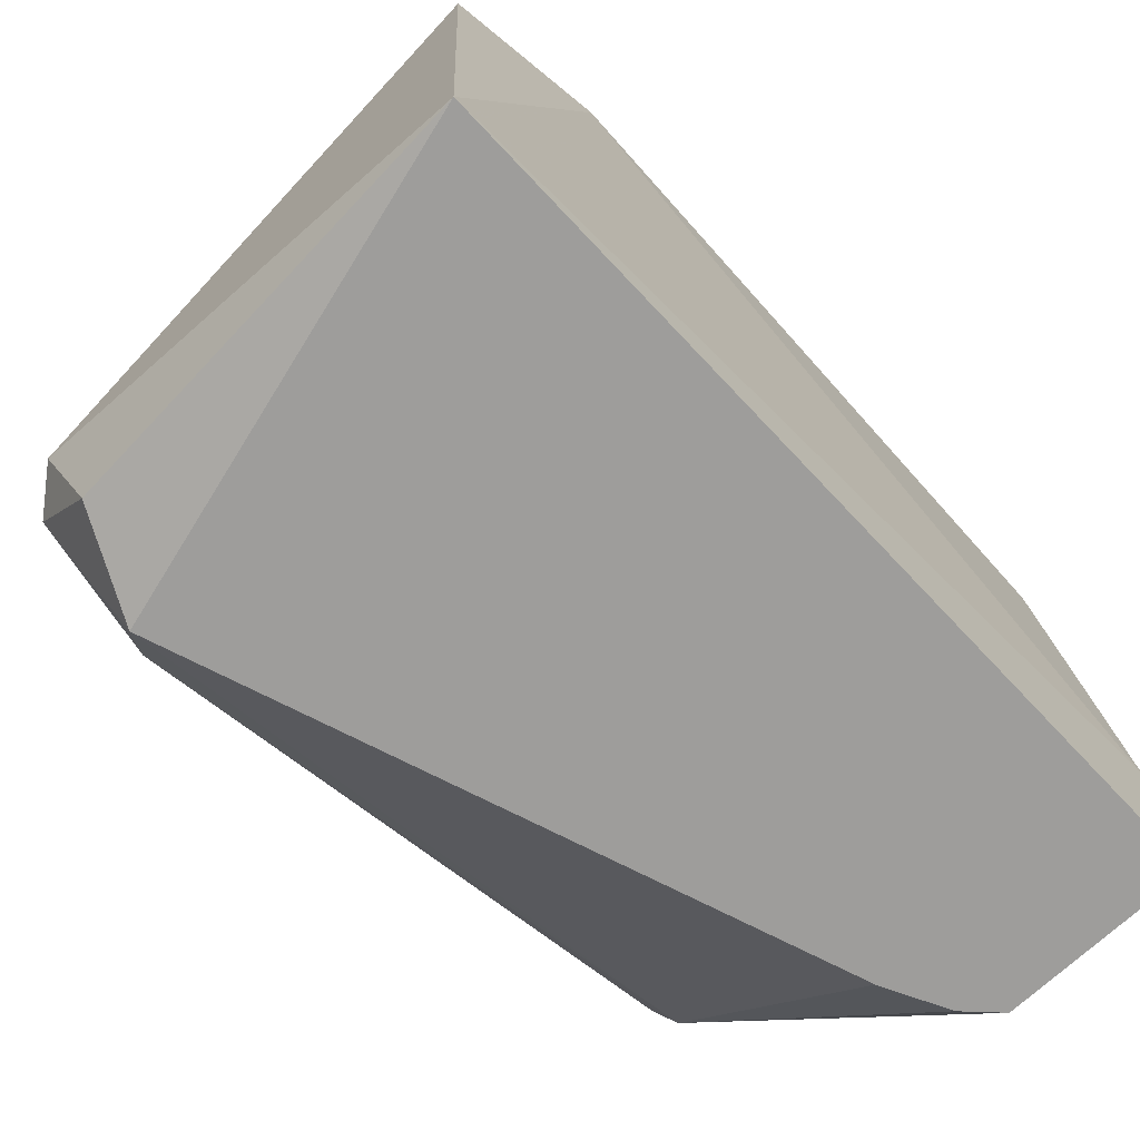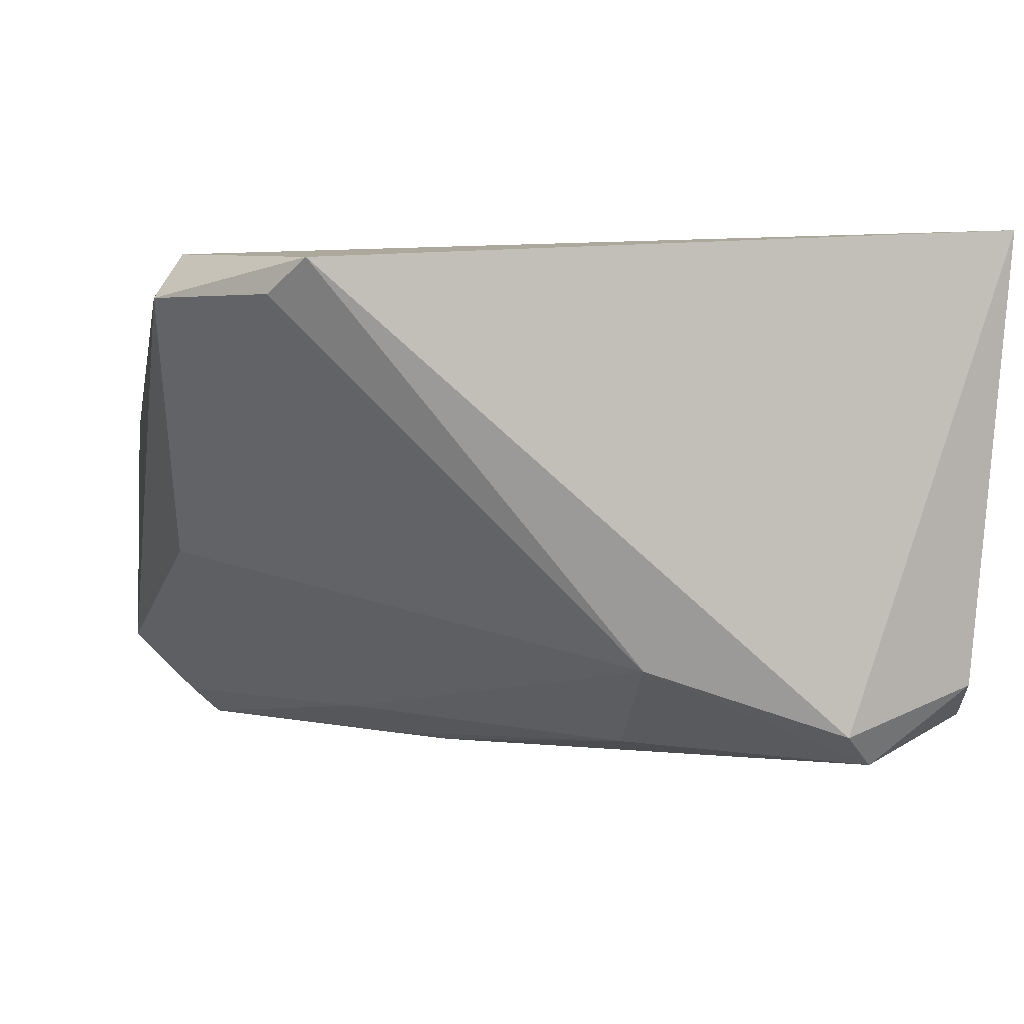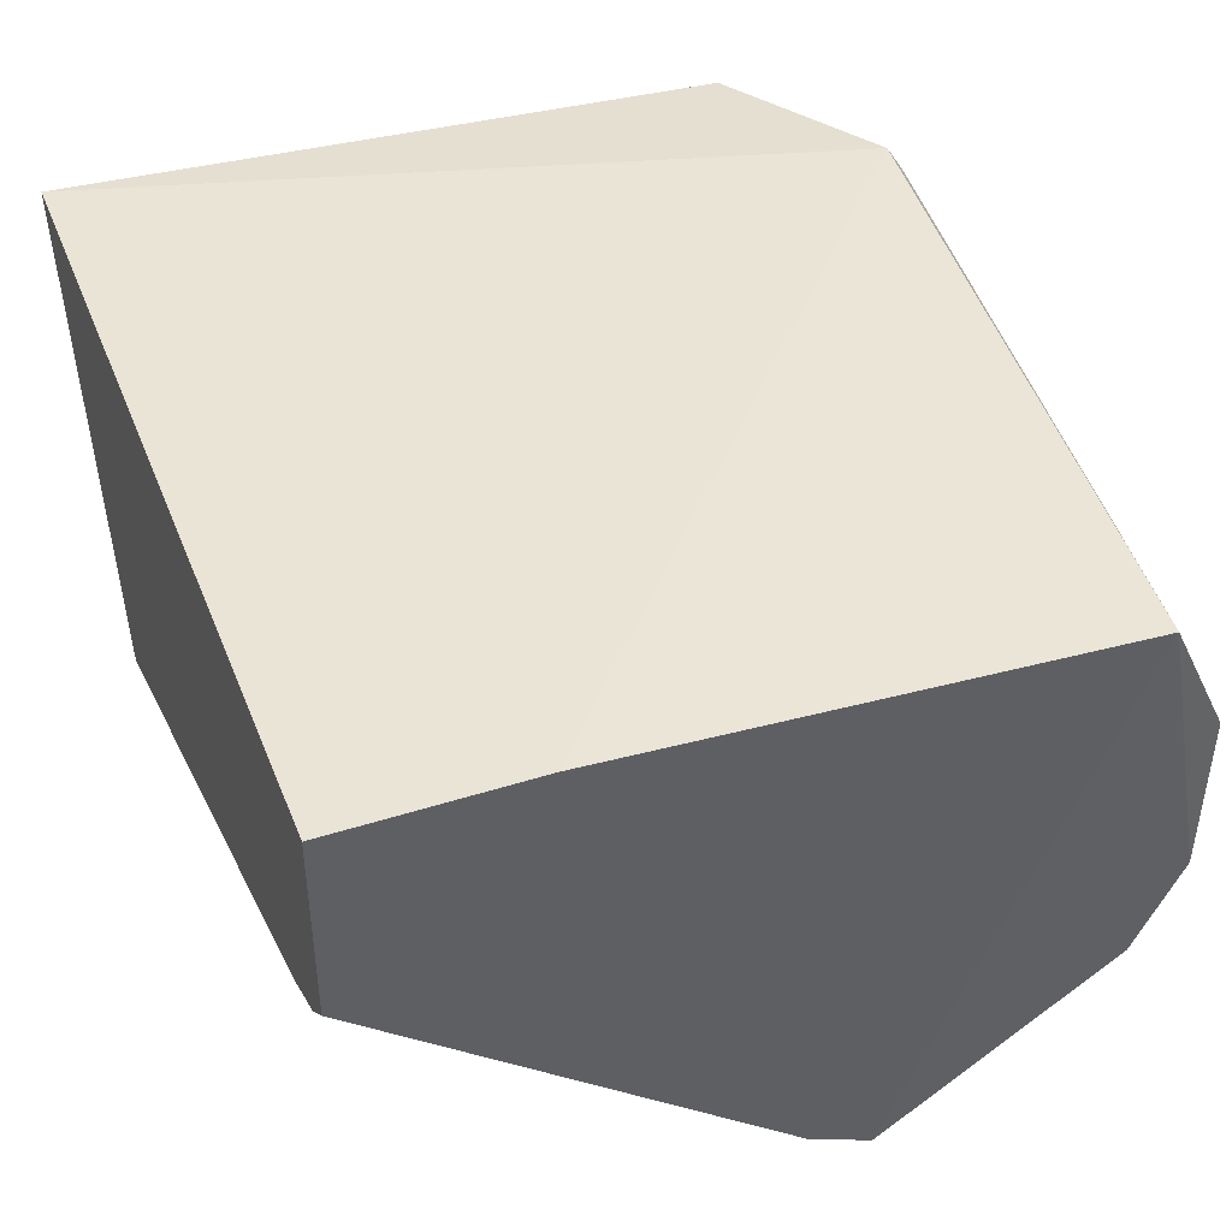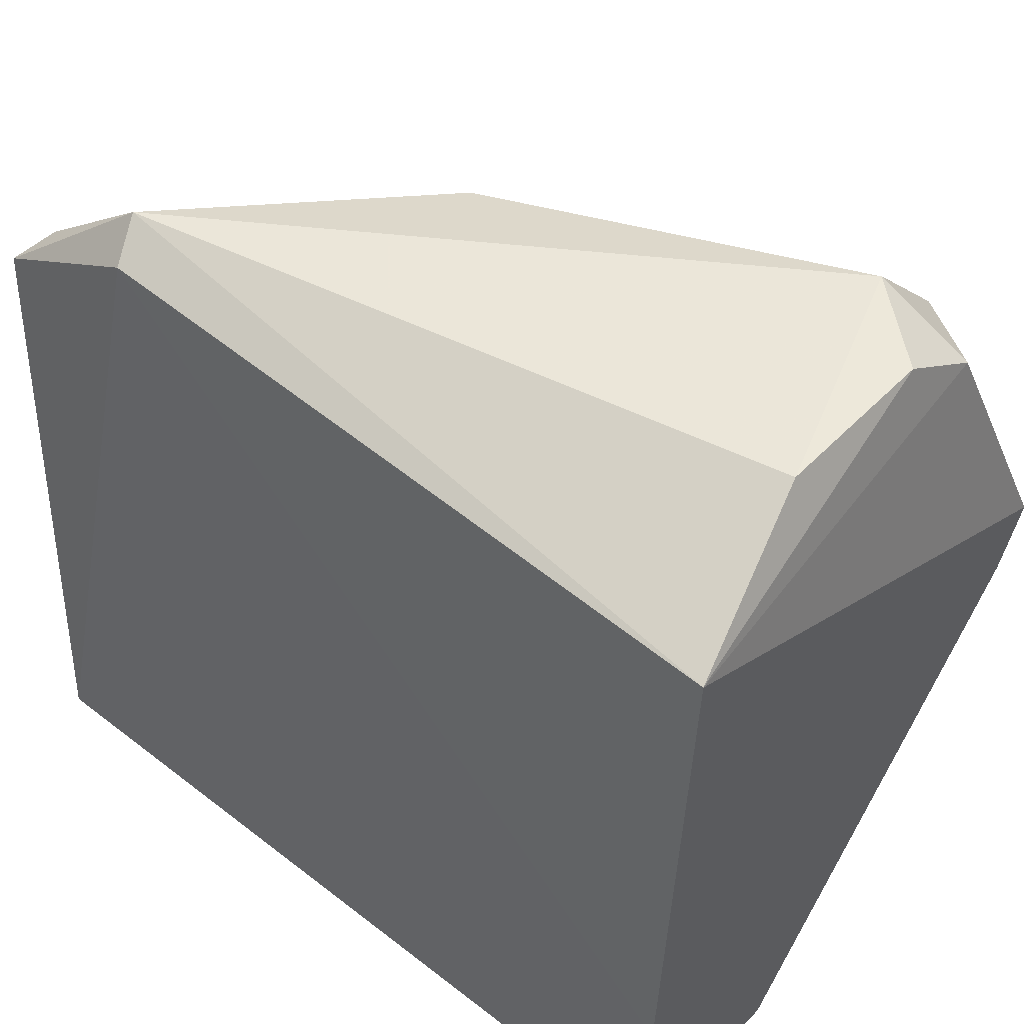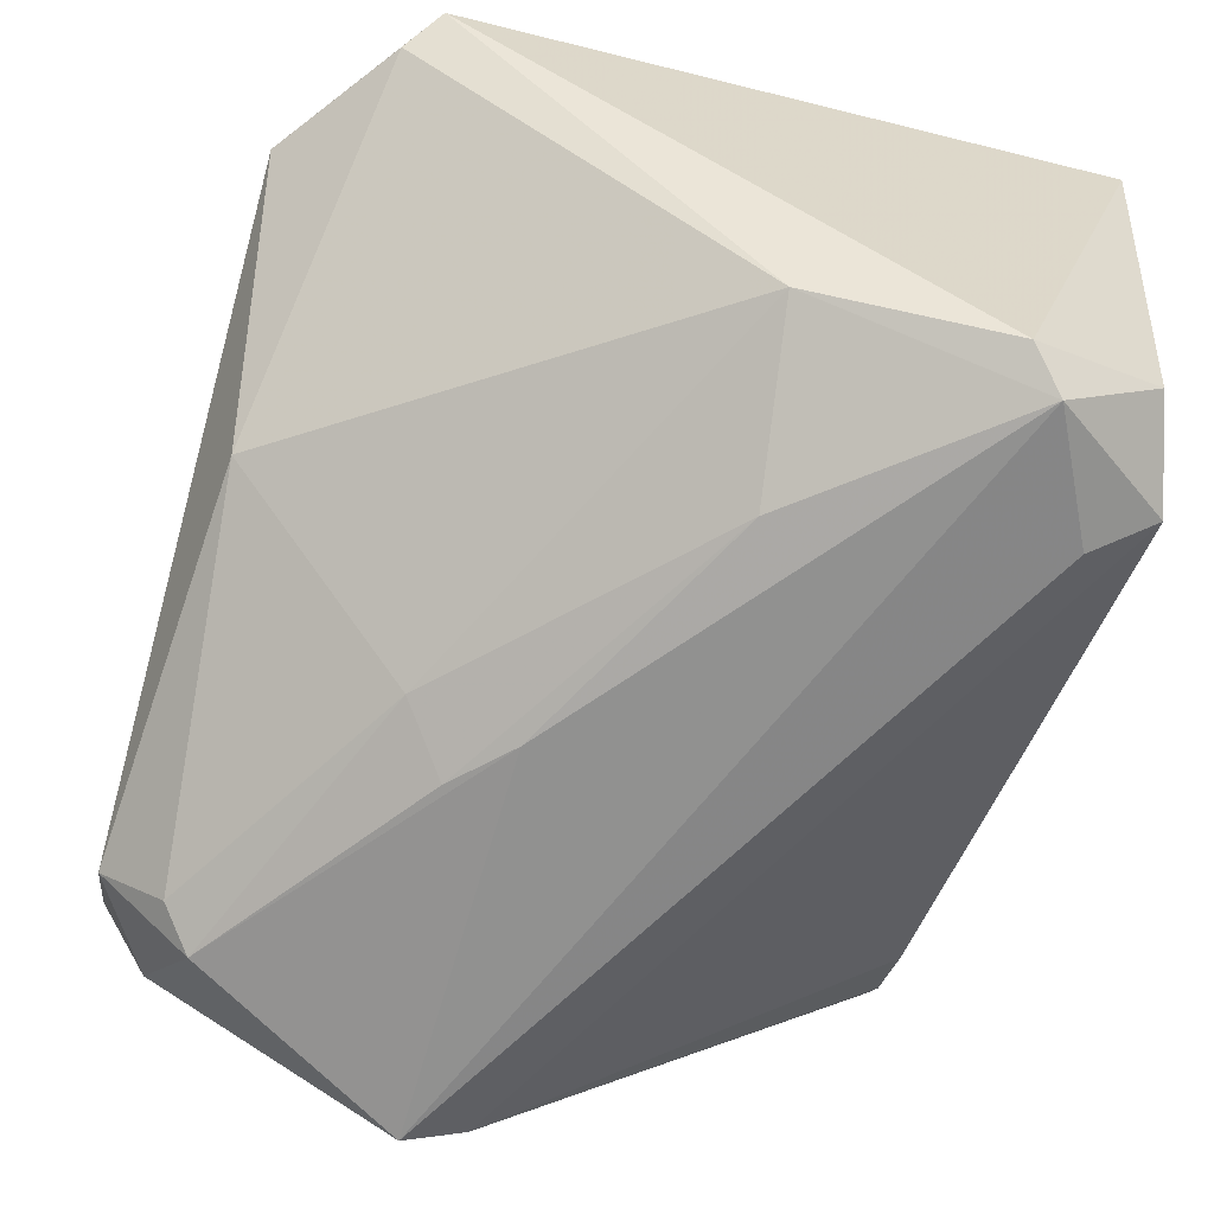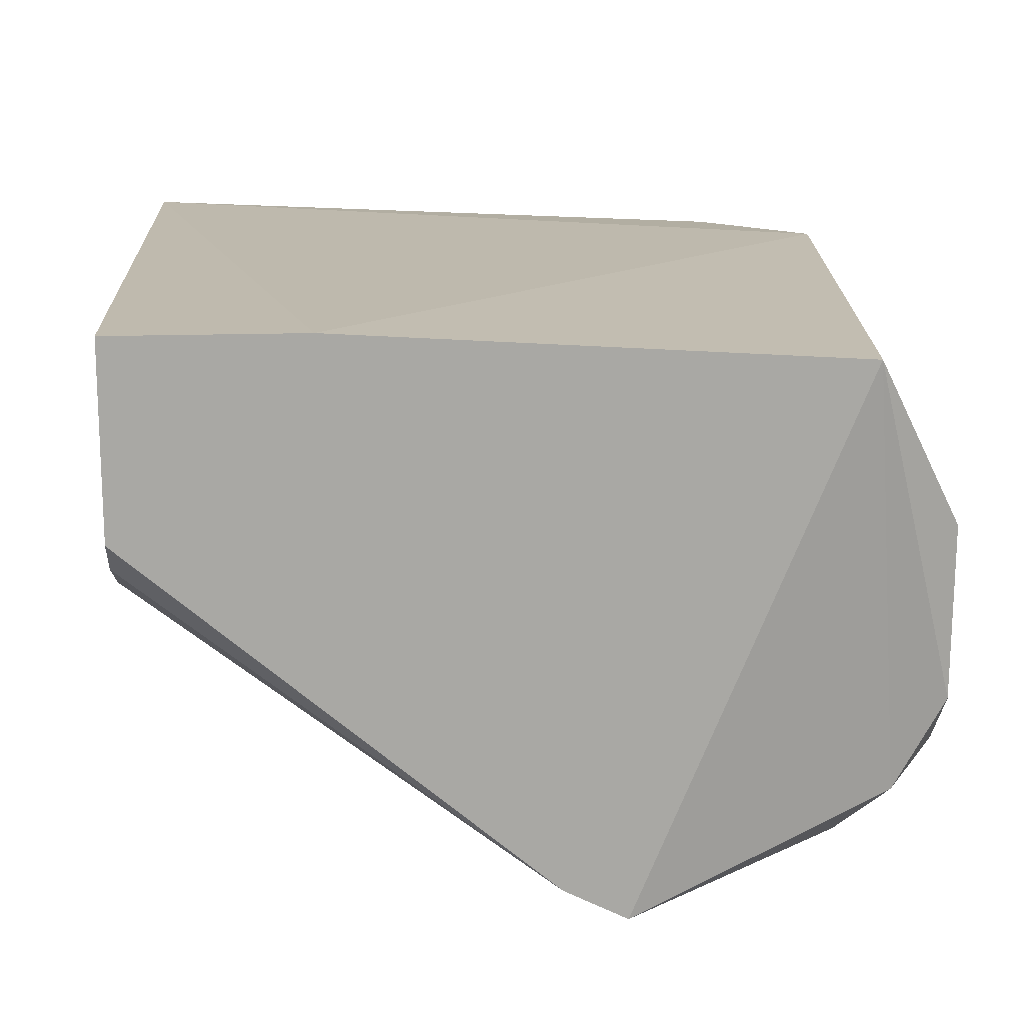
<metadata>
{"format":"obj","ext":"obj","renderer":"f3d","projection":"perspective","resolution":1024,"background":"white","views":[{"elev":-70.5,"azim":-46.8,"up":"+Y"},{"elev":3.4,"azim":-101.1,"up":"+Z"},{"elev":42.7,"azim":69.2,"up":"+Z"},{"elev":47.3,"azim":41.1,"up":"+Y"},{"elev":-60.8,"azim":-105.1,"up":"+Z"},{"elev":15.5,"azim":85.7,"up":"+Z"}]}
</metadata>
<code>
v 0.3722 0.9769 -0.644
v -0.4444 0.8571 -0.4763
v 0.4127 0.1905 -0.4446
v 0.4127 0.6665 -1.016
v -0.4444 0.1905 -0.4446
v 0.254 0.9206 -0.9523
v -0.3173 0.1905 -0.9206
v 0.4127 0.8888 -0.4763
v 0.3809 0.1905 -0.6667
v -0.4444 0.3492 -0.9206
v -0.09516 0.9524 -0.7618
v -0.2657 0.9559 -0.4657
v -0.4126 0.5398 -0.8571
v 0.2856 0.9841 -0.8888
v -0.4126 0.3175 -0.9523
v -0.2857 0.9841 -0.508
v 0.0534 0.7141 -0.9798
v 0.4127 0.381 -0.4446
v 0.3772 0.9234 -0.9048
v 0.4127 0.6032 -0.984
v -0.4153 0.2186 -0.878
v -0.4126 0.8888 -0.508
v -0.002774 0.7613 -0.941
v 0.2856 0.8888 -0.984
v -0.2857 0.254 -0.9523
v 0.3174 0.1905 -0.6985
v 0.4127 0.1905 -0.635
v -0.2483 0.5212 -0.9489
v 0.3713 0.976 -0.8161
v -0.002044 0.6587 -0.9807
f 28 17 30
f 3 5 7
f 3 4 8
f 3 7 9
f 5 2 10
f 2 5 12
f 10 2 13
f 6 11 14
f 10 13 15
f 8 1 16
f 2 12 16
f 12 8 16
f 1 14 16
f 14 11 16
f 5 3 18
f 3 8 18
f 12 5 18
f 8 12 18
f 8 4 19
f 4 3 20
f 7 5 21
f 5 10 21
f 15 7 21
f 10 15 21
f 13 2 22
f 11 13 22
f 2 16 22
f 16 11 22
f 11 6 23
f 13 11 23
f 17 23 24
f 6 14 24
f 19 4 24
f 14 19 24
f 23 6 24
f 15 4 25
f 7 15 25
f 4 20 25
f 20 7 25
f 9 7 26
f 7 20 26
f 20 9 26
f 3 9 27
f 20 3 27
f 9 20 27
f 15 13 28
f 13 23 28
f 23 17 28
f 1 8 29
f 14 1 29
f 8 19 29
f 19 14 29
f 4 15 30
f 17 24 30
f 24 4 30
f 15 28 30

</code>
